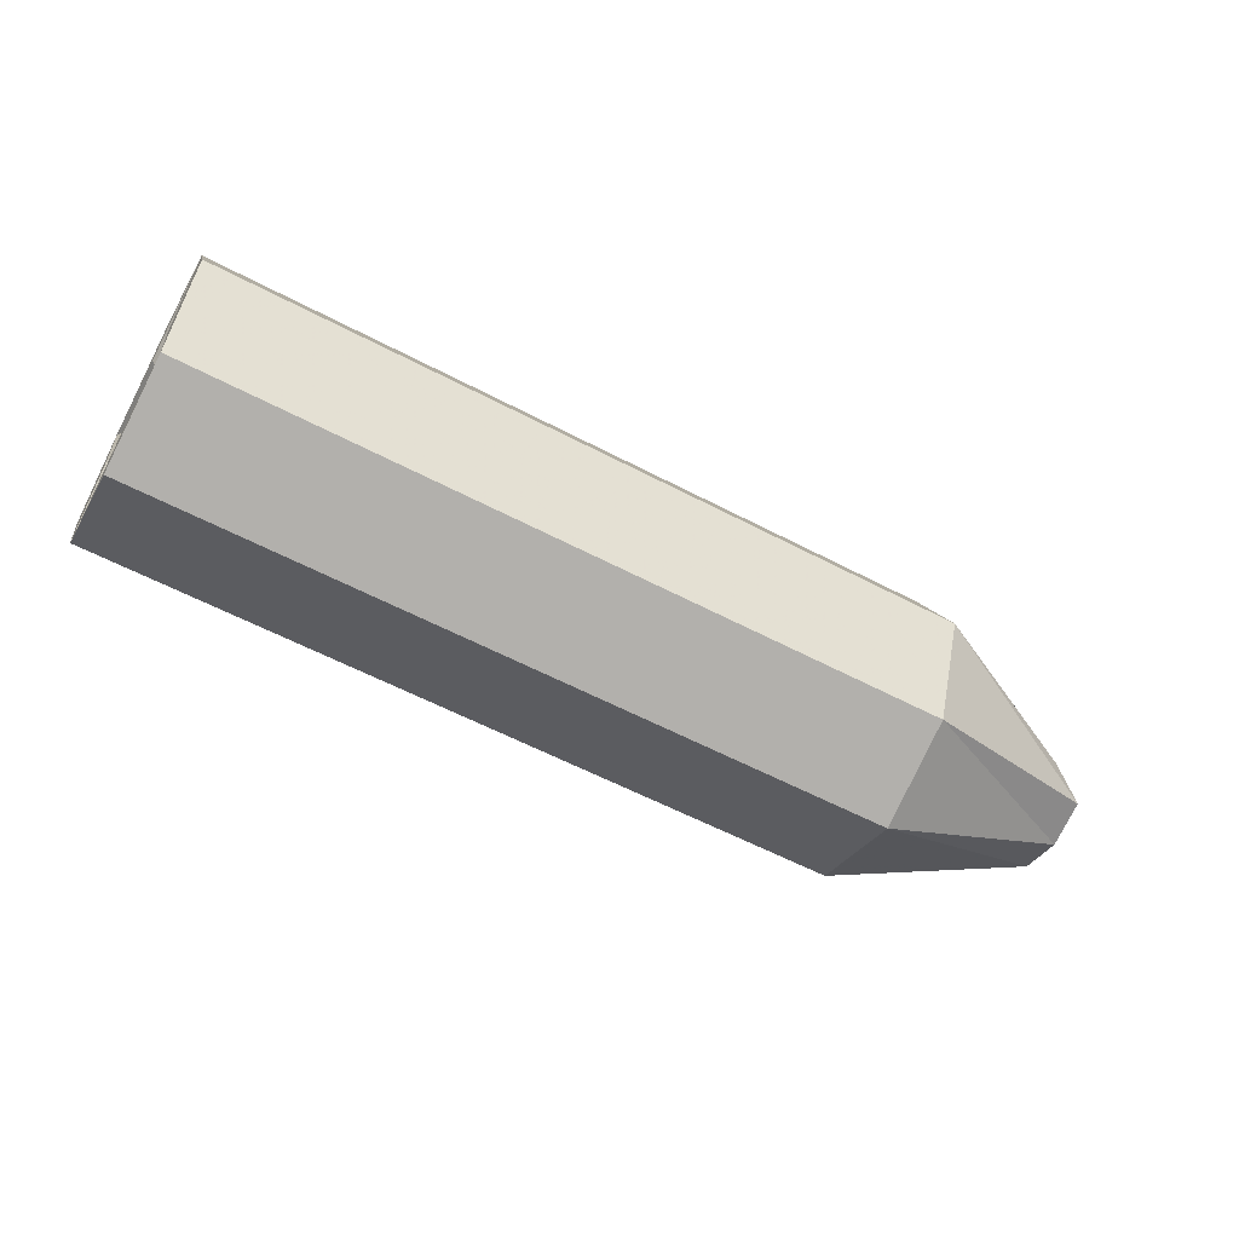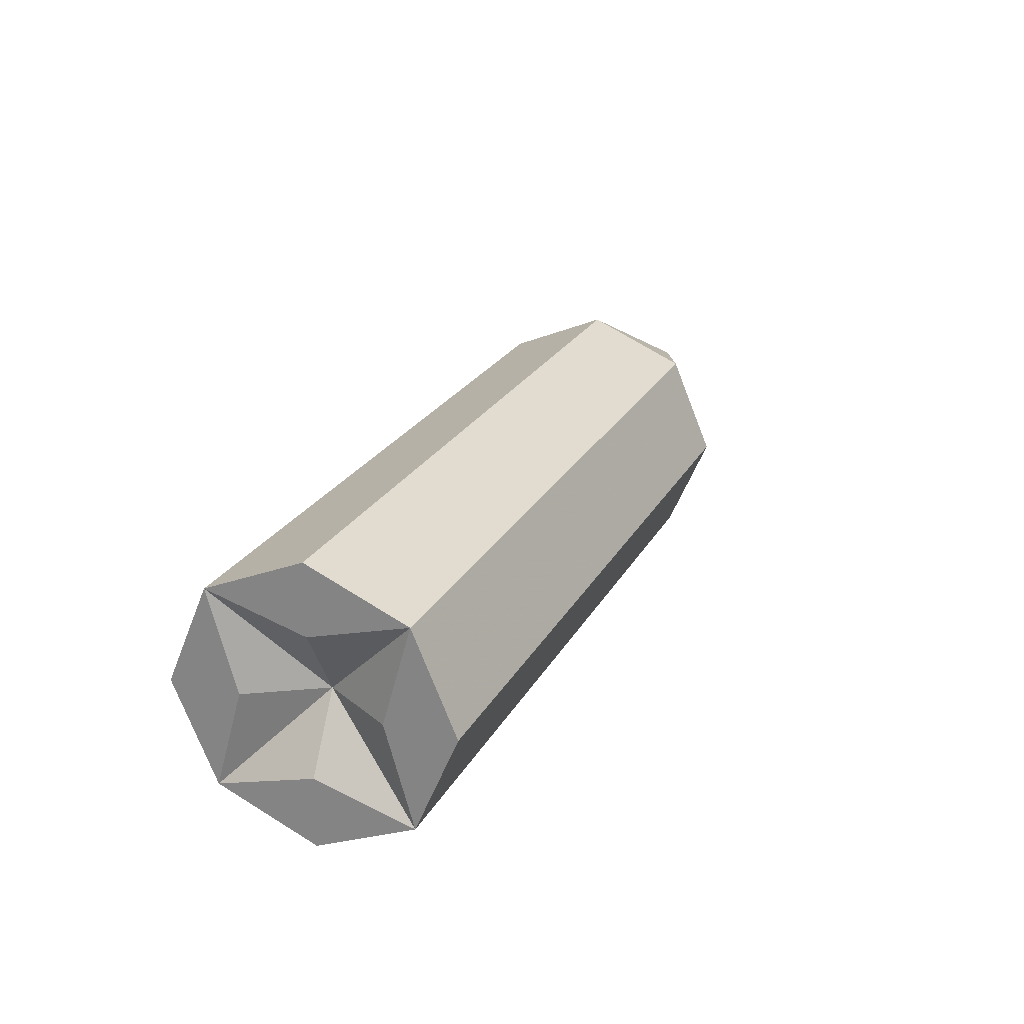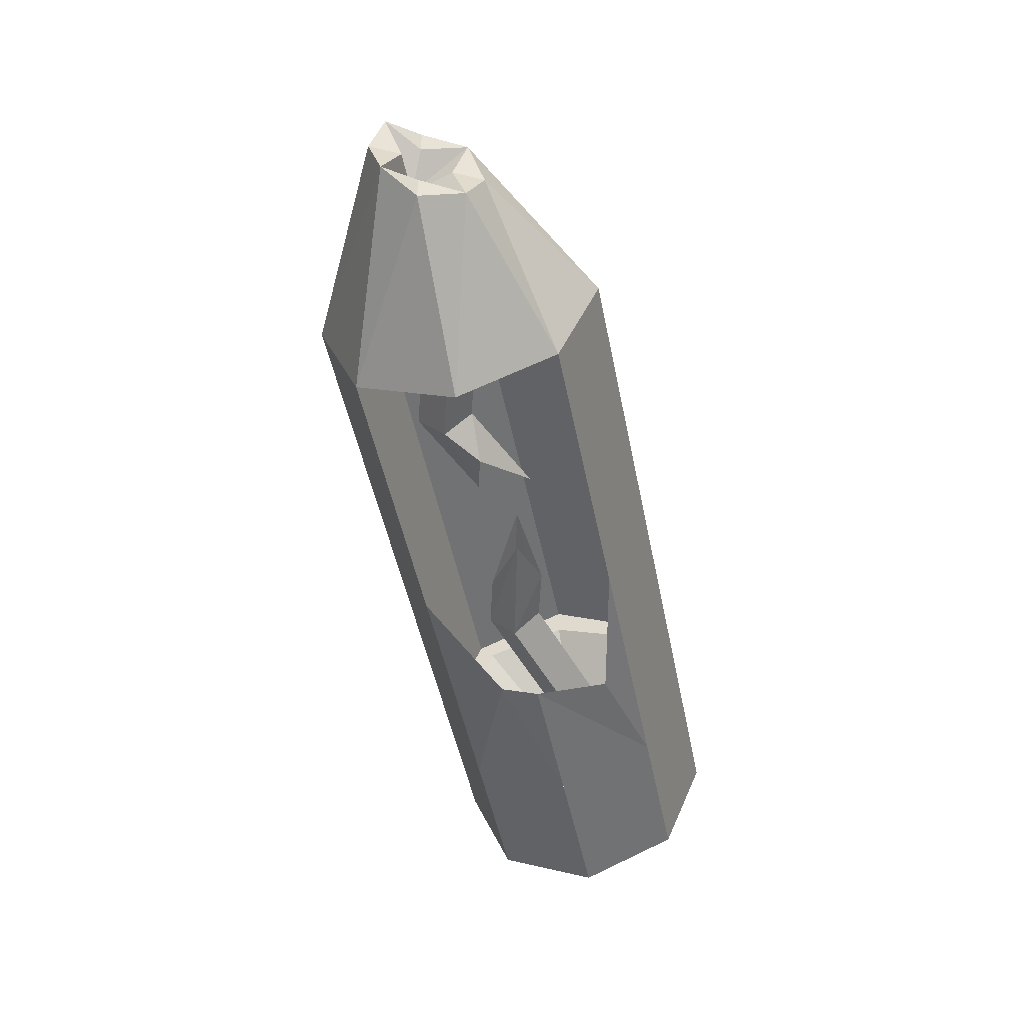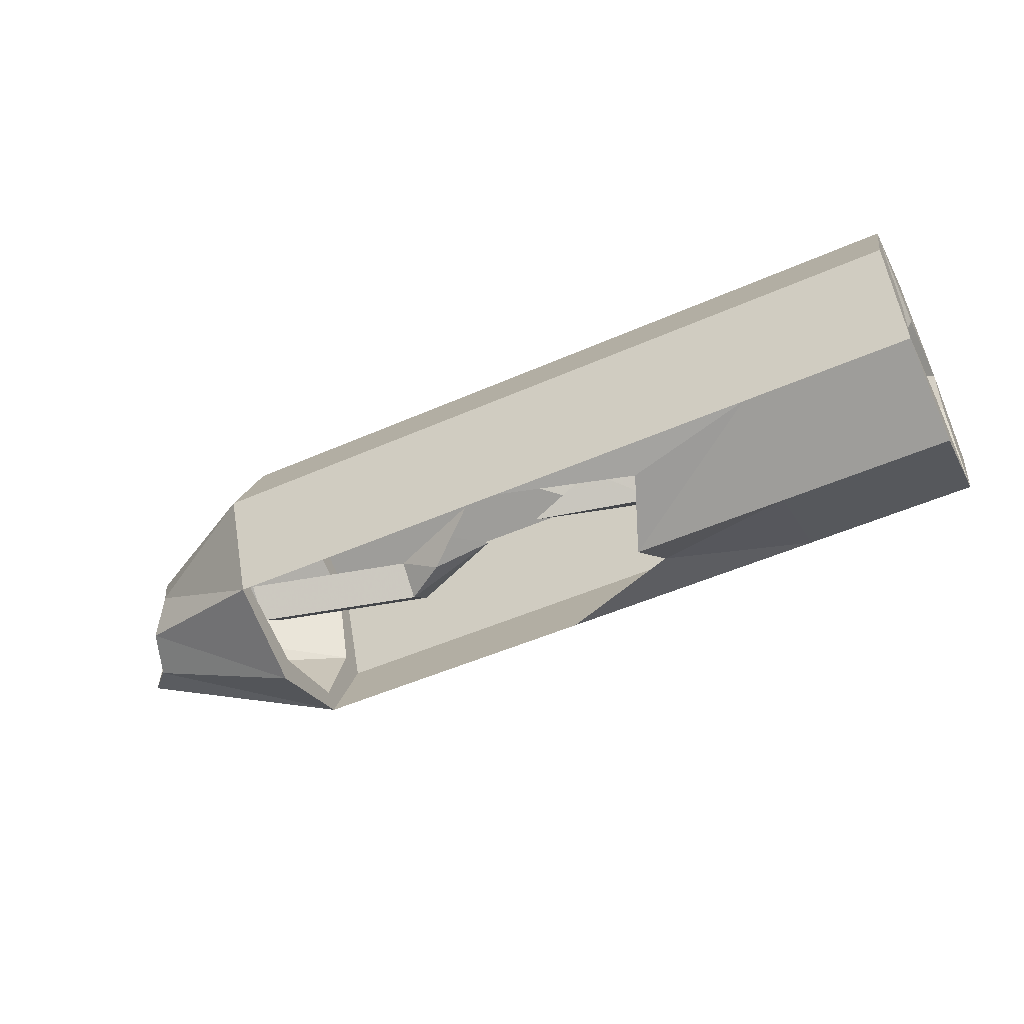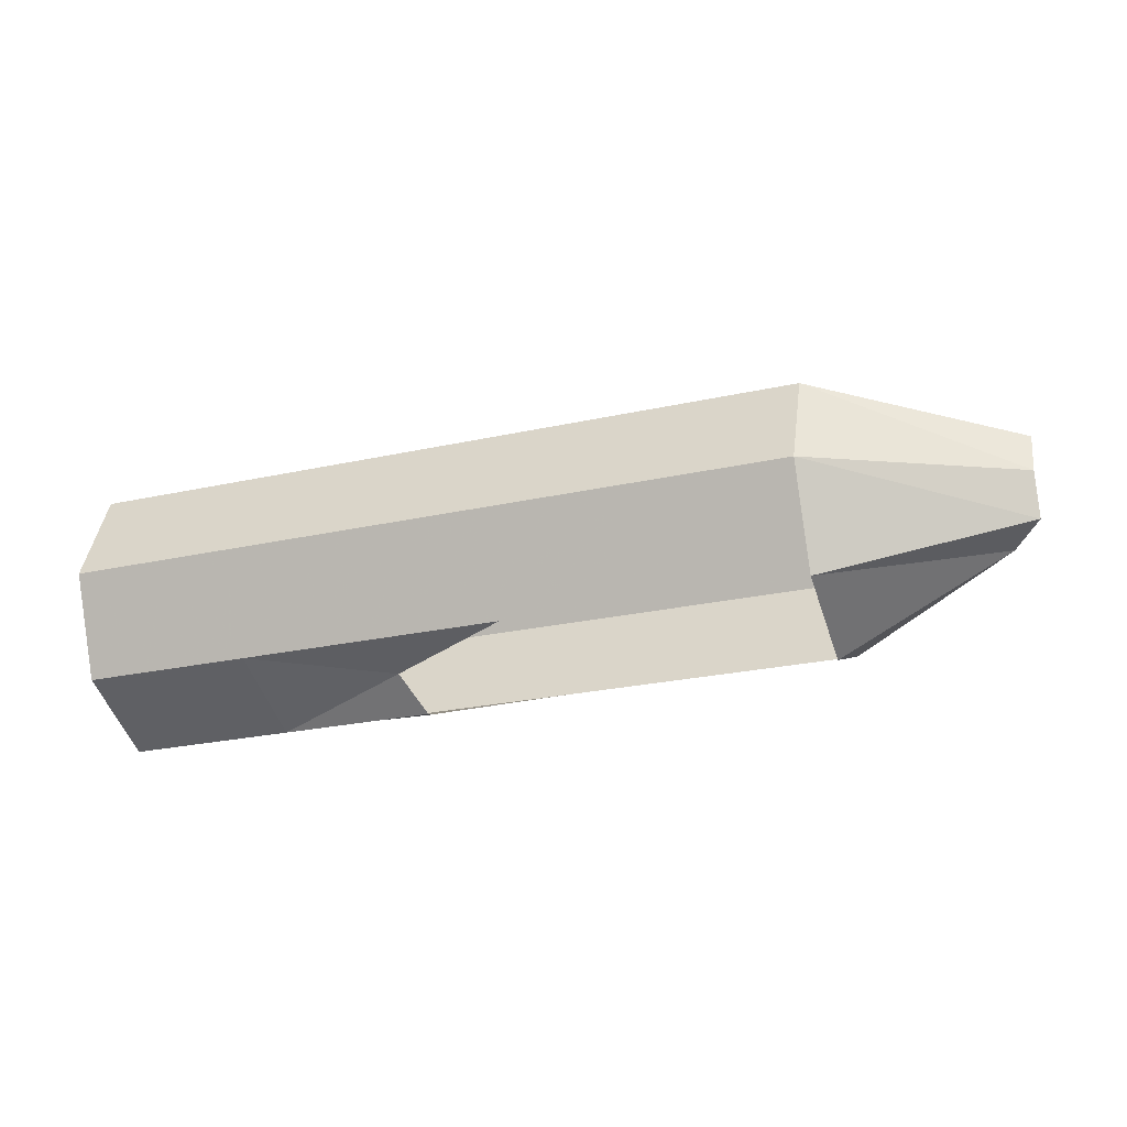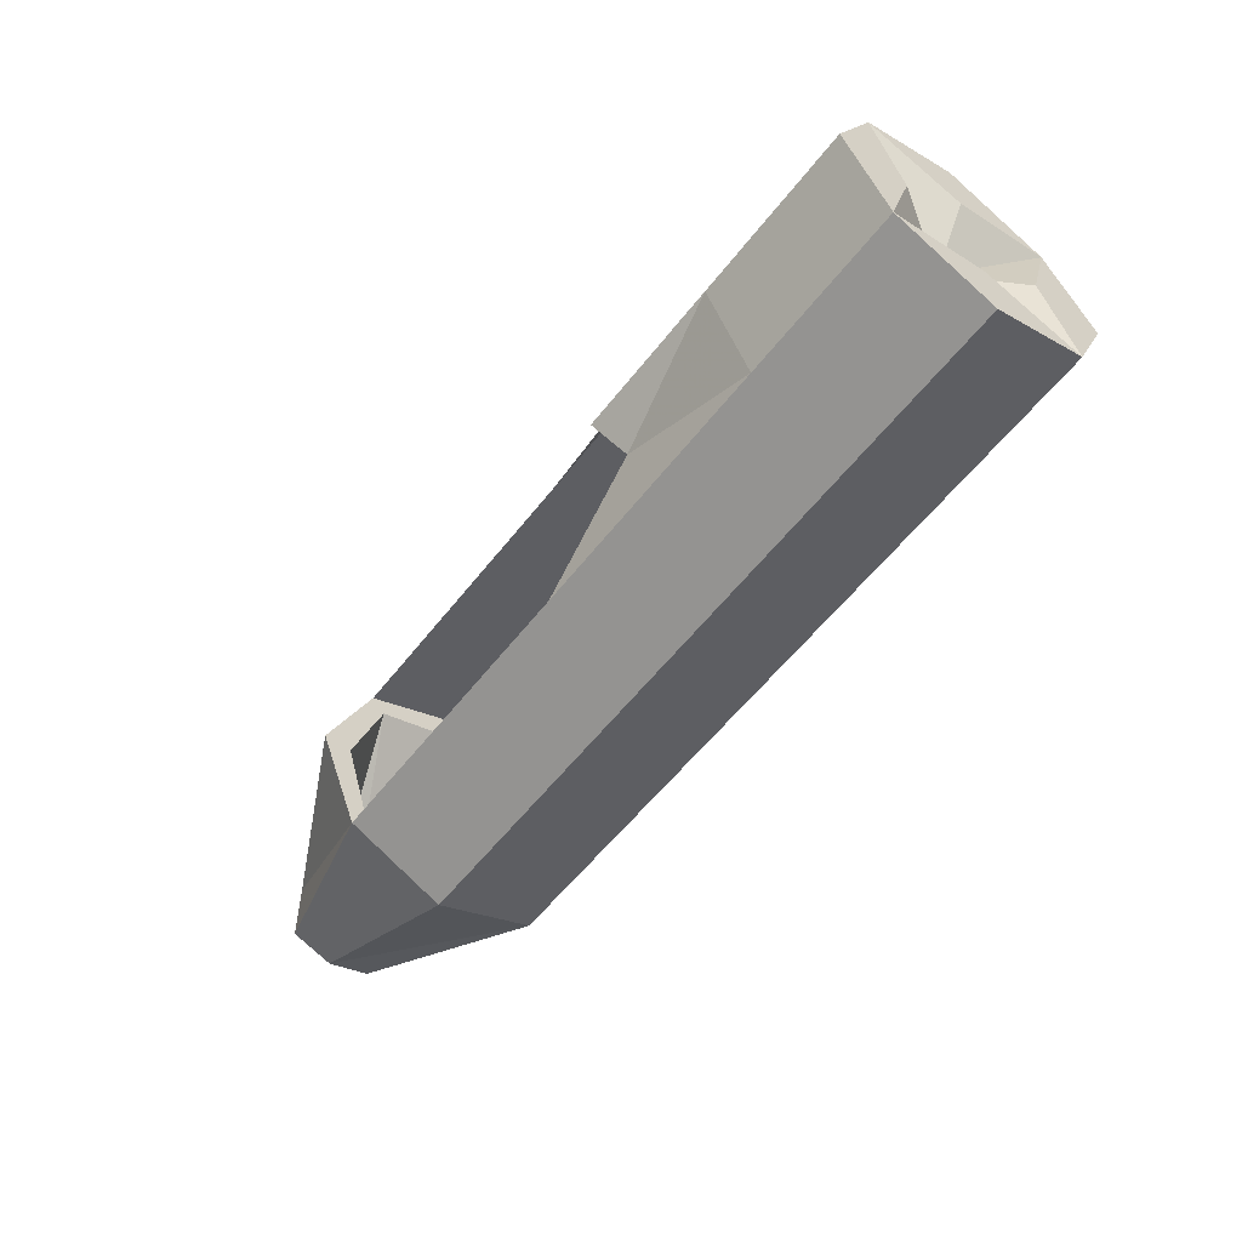
<metadata>
{"format":"obj","ext":"obj","renderer":"f3d","projection":"perspective","resolution":1024,"background":"white","views":[{"elev":-58.1,"azim":151.4,"up":"+Z"},{"elev":23.5,"azim":112.2,"up":"+Y"},{"elev":-49.3,"azim":-78.6,"up":"+Y"},{"elev":-51.4,"azim":25.5,"up":"+Y"},{"elev":-25.3,"azim":-160.3,"up":"+Y"},{"elev":-57.5,"azim":52.4,"up":"+Z"}]}
</metadata>
<code>
v 0.1562 -0.1328 0.05469
v 0.007812 -0.1328 0.05469
v 0.08594 -0.1406 0.03906
v 0.07031 -0.1562 0
v 0.1562 -0.1562 0
v 0.25 -0.1562 0
v 0.25 -0.1328 0.05469
v 0.1562 -0.07812 0.07812
v -0.1562 -0.07812 0.07812
v -0.1562 -0.1328 0.05469
v 0.07812 -0.1406 -0.02344
v 0.1562 -0.1328 -0.05469
v 0.25 -0.1328 -0.05469
v 0.25 -0.1172 0
v 0.2266 -0.07812 0
v 0.25 -0.07812 0.03906
v 0.25 -0.07812 0.07812
v 0.1562 -0.02344 0.05469
v -0.1562 -0.02344 0.05469
v -0.2422 -0.05469 0.02344
v -0.2344 -0.07812 0.03125
v -0.2422 -0.1016 0.02344
v -0.1562 -0.1562 0
v -0.1562 -0.1406 0
v -0.1562 -0.125 0.04688
v -0.2266 -0.1016 -0.007812
v -0.2188 -0.09375 0
v -0.1562 -0.07812 0.0625
v -0.2109 -0.07812 0.007812
v -0.1562 -0.03125 0.04688
v -0.2188 -0.0625 0
v -0.1562 -0.01562 0
v -0.2266 -0.05469 -0.007812
v -0.1562 -0.03125 -0.04688
v -0.1562 -0.02344 -0.05469
v -0.1562 0 0
v -0.2656 -0.05469 -0.01562
v -0.25 -0.04688 0
v 0.1562 0 0
v 0.1562 -0.02344 -0.05469
v 0.25 -0.02344 0.05469
v 0.25 0 0
v 0.25 -0.02344 -0.05469
v 0.1562 -0.07812 -0.07812
v -0.1562 -0.07812 -0.07812
v -0.2656 -0.07812 -0.02344
v -0.2578 -0.07812 -0.007812
v -0.2344 -0.07812 -0.007812
v -0.25 -0.0625 0
v 0.007812 -0.1328 -0.05469
v 0.25 -0.07812 -0.07812
v 0.25 -0.07812 -0.03906
v -0.25 -0.1094 0
v -0.1562 -0.1328 -0.05469
v -0.1562 -0.125 -0.04688
v -0.2344 -0.09375 -0.02344
v -0.2656 -0.1016 -0.01562
v -0.25 -0.09375 0
v -0.2422 -0.07812 0.01562
v -0.2344 -0.07812 -0.03125
v -0.1562 -0.07812 -0.0625
v -0.2344 -0.0625 -0.02344
v 0.25 -0.03906 0
v 0.2188 -0.07812 0
v 0.1562 -0.01562 0
v 0.1562 -0.03125 -0.04688
v 0.1562 -0.07812 -0.0625
v 0.1562 -0.125 -0.04688
v 0.1562 -0.1406 0
v 0.1562 -0.125 0.04688
v 0.1562 -0.07812 0.0625
v 0.1562 -0.03125 0.04688
v -0.08594 -0.07812 -0.03906
v -0.1797 -0.07812 -0.01562
v -0.1797 -0.0625 0
v -0.08594 -0.0625 -0.02344
v -0.0625 -0.0625 -0.007812
v -0.03125 -0.07812 -0.01562
v -0.08594 -0.09375 -0.02344
v -0.1797 -0.09375 0
v -0.08594 -0.07812 -0.007812
v -0.1797 -0.07812 0.01562
v 0.04688 -0.07812 -0.02344
v 0.007812 -0.0625 0
v 0.07812 -0.0625 -0.01562
v 0.07812 -0.07812 -0.03125
v 0.007812 -0.09375 0
v 0.07812 -0.09375 -0.01562
v 0.04688 -0.07812 0.007812
v 0.07812 -0.07812 0
v 0.1875 -0.07812 0.03125
v 0.1875 -0.0625 0.01562
v 0.1875 -0.07812 0
v 0.1875 -0.09375 0.01562
v -0.03125 -0.07812 0.01562
v -0.0625 -0.09375 -0.007812
f 1 2 3
f 1 3 4
f 1 4 5
f 1 8 2
f 1 2 8
f 8 2 9
f 8 9 10
f 8 10 2
f 2 10 9
f 5 4 11
f 5 11 12
f 8 18 9
f 8 9 19
f 8 19 18
f 18 19 9
f 36 19 39
f 36 39 40
f 36 40 35
f 36 35 39
f 36 39 18
f 36 18 19
f 19 18 39
f 40 44 35
f 40 35 45
f 40 45 44
f 44 45 35
f 11 50 12
f 11 12 50
f 50 12 44
f 50 44 45
f 50 45 12
f 12 45 44
f 54 45 50
f 54 50 45
f 3 2 1
f 3 1 4
f 4 1 5
f 4 5 11
f 11 5 12
f 39 35 40
f 1 5 6
f 1 6 7
f 1 7 8
f 5 12 13
f 5 13 6
f 7 17 8
f 8 17 18
f 9 19 20
f 9 20 21
f 9 21 10
f 10 21 22
f 10 22 23
f 25 24 26
f 25 26 27
f 25 27 28
f 28 27 29
f 28 29 30
f 30 29 31
f 30 31 32
f 32 31 33
f 32 33 34
f 36 35 37
f 36 37 38
f 36 38 19
f 39 18 41
f 39 41 42
f 39 42 40
f 40 42 43
f 40 43 44
f 35 45 46
f 35 46 37
f 38 20 19
f 12 44 51
f 12 51 13
f 23 22 53
f 23 53 54
f 24 55 56
f 24 56 26
f 26 56 33
f 26 33 27
f 27 33 29
f 29 33 31
f 54 53 57
f 54 57 45
f 45 57 46
f 60 56 55
f 60 55 61
f 60 61 62
f 60 62 33
f 60 33 56
f 62 61 34
f 62 34 33
f 44 43 51
f 17 41 18
f 64 65 66
f 64 66 67
f 64 67 68
f 64 68 69
f 64 69 70
f 64 70 71
f 64 71 72
f 64 72 65
f 6 13 14
f 6 14 7
f 7 14 15
f 7 16 17
f 10 23 24
f 10 24 25
f 32 34 35
f 32 35 36
f 37 46 47
f 37 47 48
f 37 49 38
f 38 49 20
f 13 51 52
f 13 52 15
f 23 54 55
f 23 55 24
f 46 57 47
f 48 57 58
f 48 22 59
f 48 20 49
f 53 22 58
f 53 58 57
f 55 61 45
f 55 45 54
f 61 34 35
f 61 35 45
f 32 30 19
f 32 19 36
f 30 28 9
f 30 9 19
f 28 25 10
f 28 10 9
f 51 43 52
f 15 43 63
f 15 41 16
f 16 41 17
f 65 72 18
f 65 18 39
f 70 71 8
f 70 8 1
f 70 1 69
f 69 1 5
f 69 5 68
f 68 5 12
f 71 72 18
f 71 18 8
f 65 66 40
f 65 40 39
f 66 67 44
f 66 44 40
f 44 12 68
f 44 68 67
f 59 21 20
f 21 59 22
f 63 43 42
f 63 42 41
f 7 15 16
f 37 48 49
f 13 15 14
f 47 57 48
f 48 58 22
f 48 59 20
f 52 43 15
f 15 63 41
f 73 74 75
f 73 75 76
f 73 76 77
f 73 77 78
f 73 78 79
f 73 79 74
f 74 79 80
f 80 79 81
f 80 81 82
f 82 81 76
f 82 76 75
f 83 84 85
f 83 85 86
f 83 86 87
f 87 86 88
f 87 88 89
f 89 88 90
f 89 90 84
f 84 90 85
f 85 90 91
f 85 91 92
f 85 92 86
f 86 92 93
f 86 93 88
f 88 93 94
f 88 94 90
f 90 94 91
f 76 81 95
f 76 95 77
f 81 79 96
f 81 96 95
f 79 78 96

</code>
